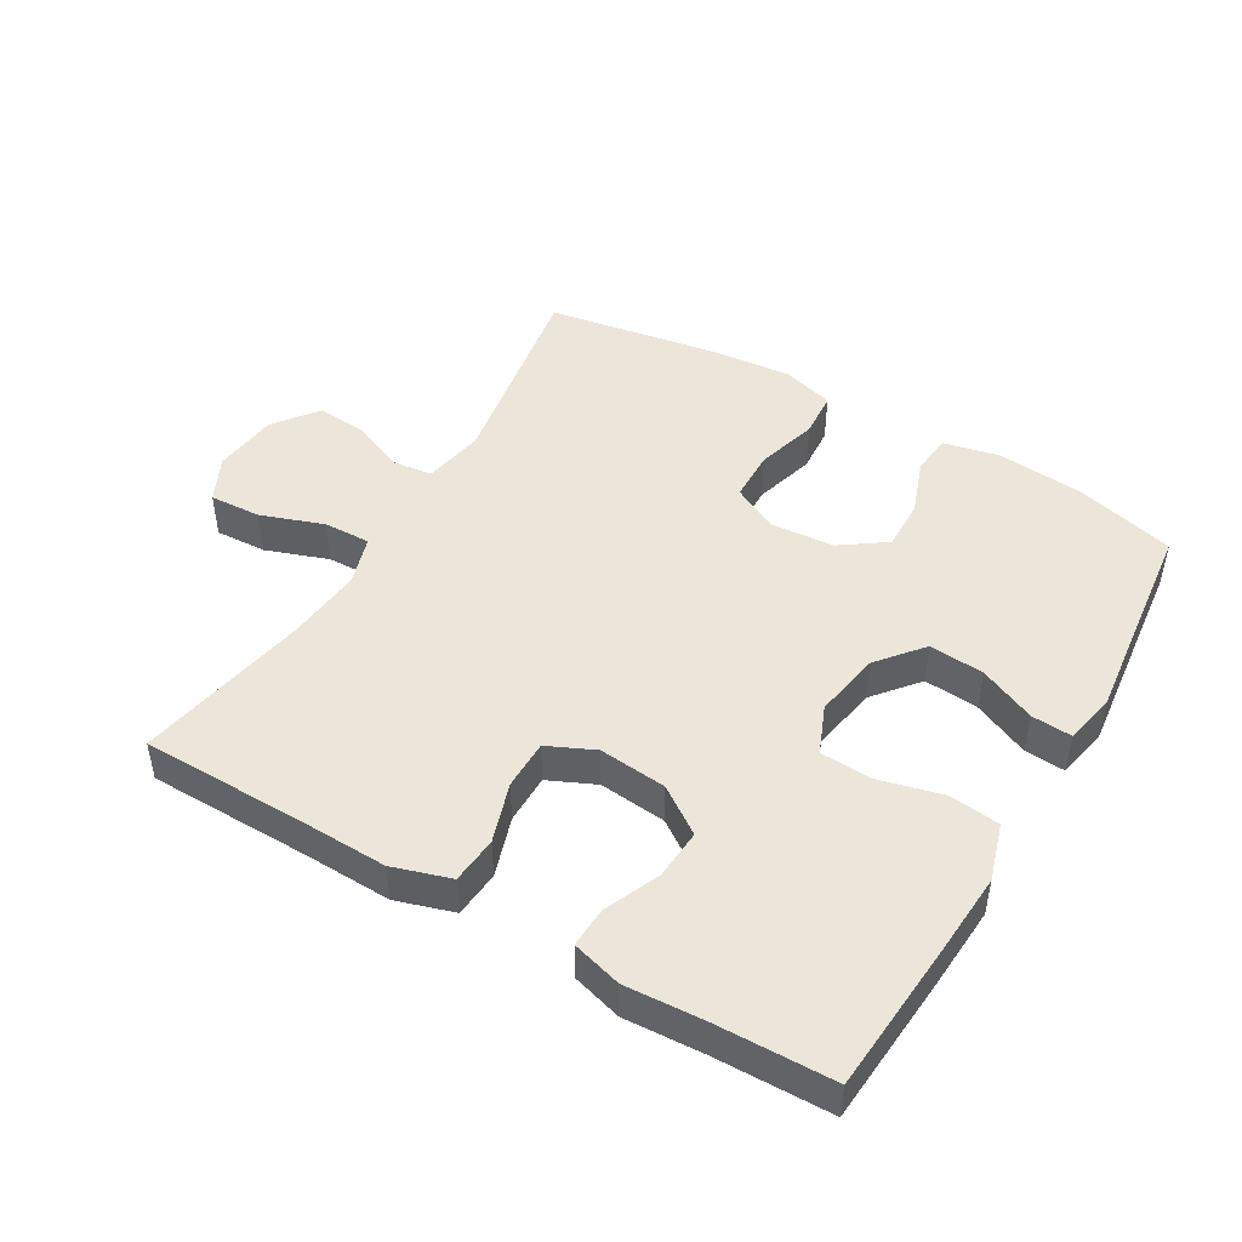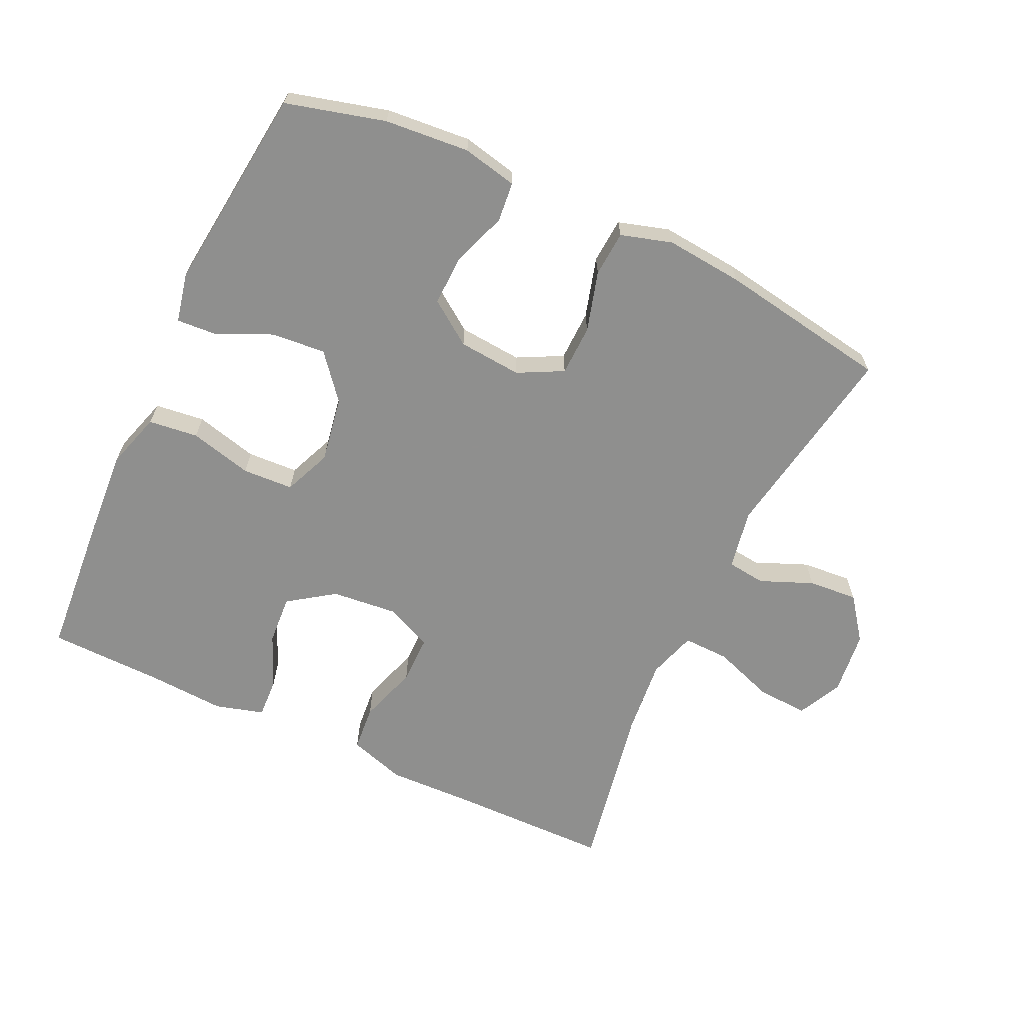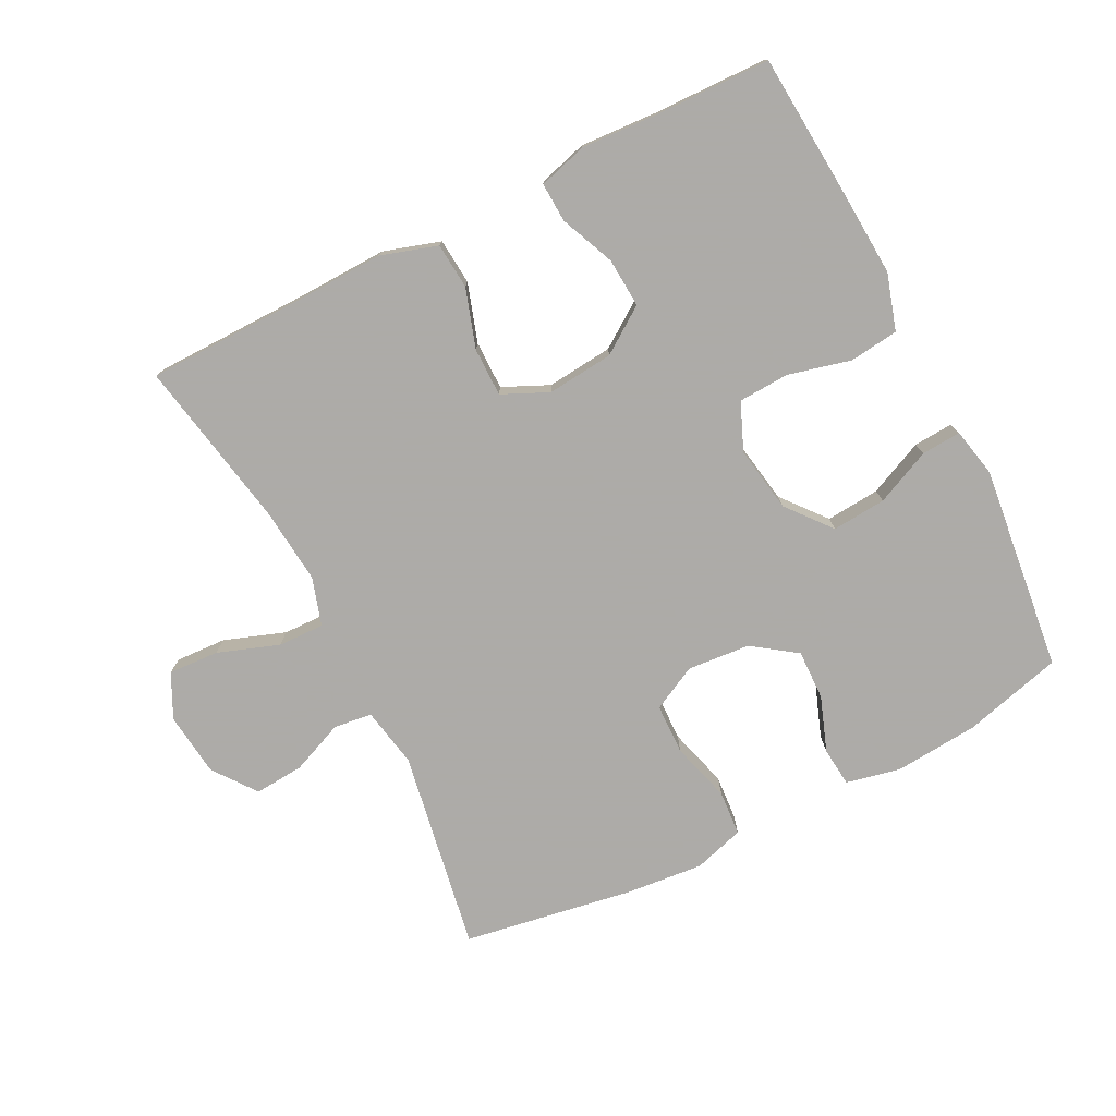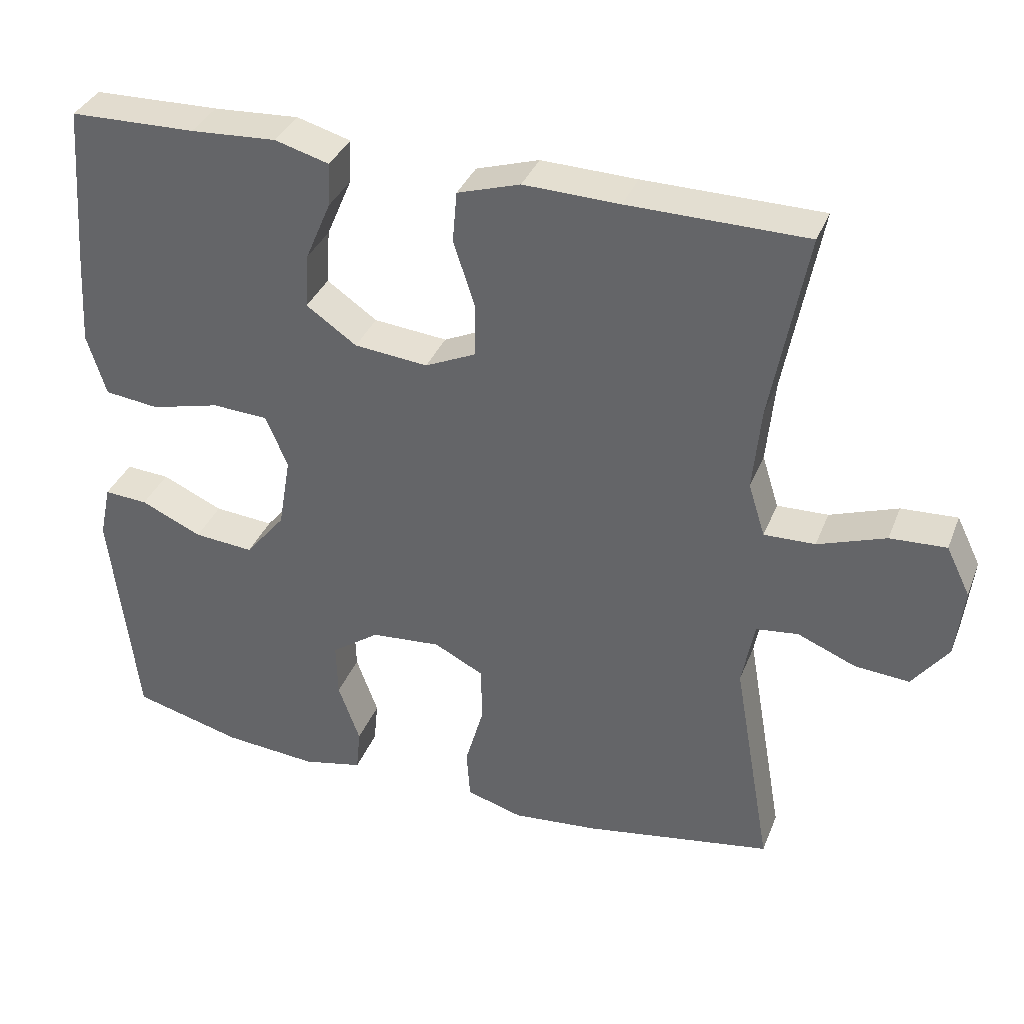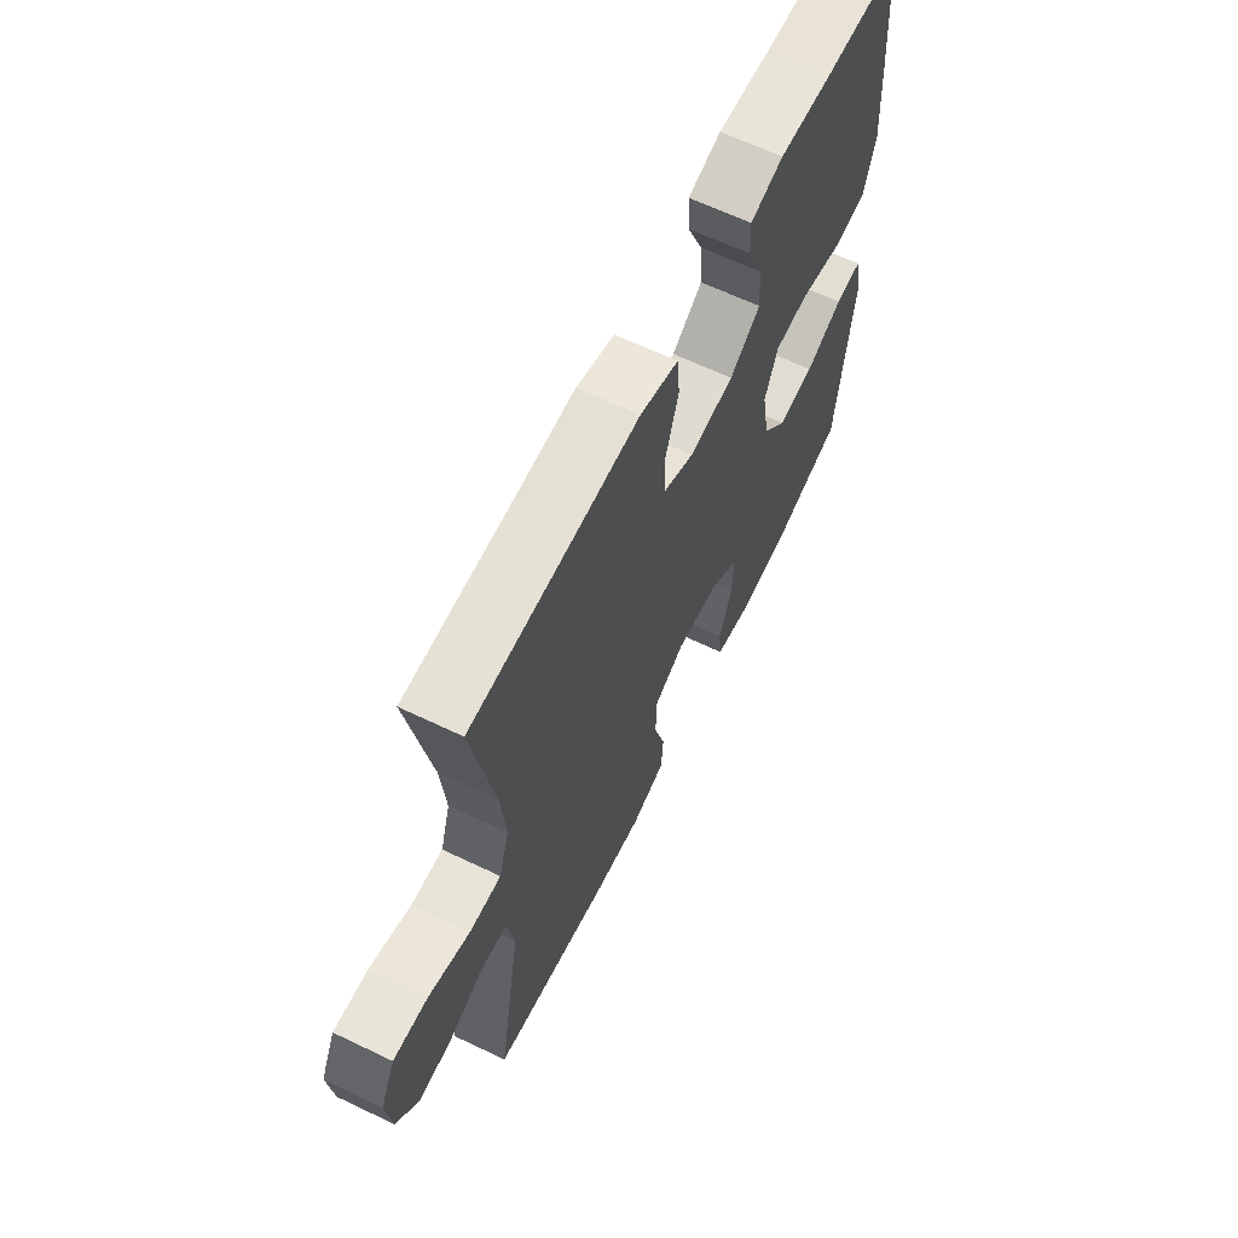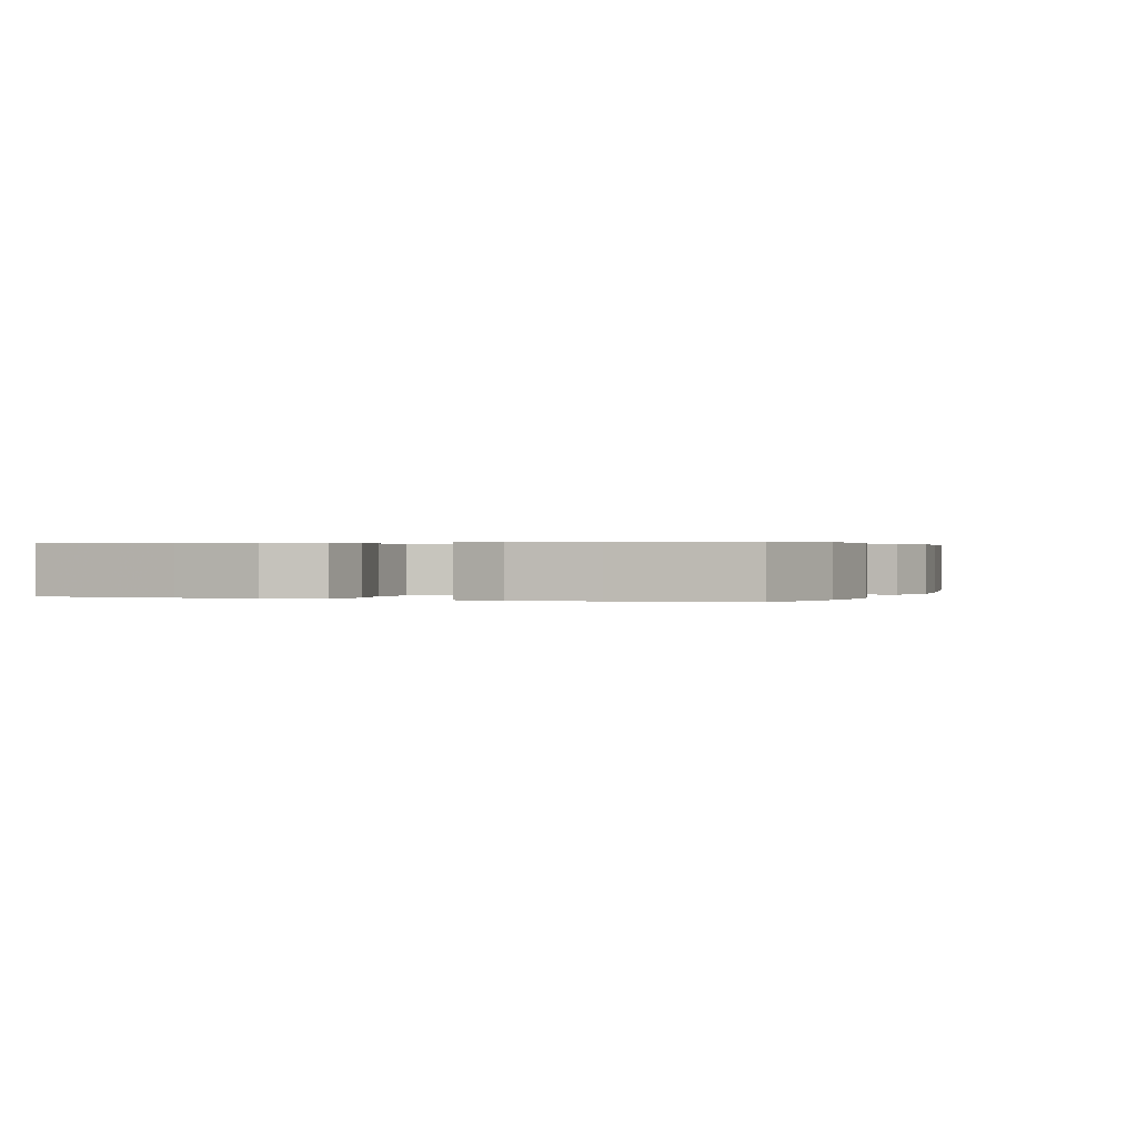
<metadata>
{"format":"obj","ext":"obj","renderer":"f3d","projection":"perspective","resolution":1024,"background":"white","views":[{"elev":47.0,"azim":30.4,"up":"+Y"},{"elev":-65.3,"azim":154.9,"up":"+Y"},{"elev":-76.5,"azim":26.9,"up":"+Y"},{"elev":35.6,"azim":-160.1,"up":"+Z"},{"elev":64.0,"azim":-64.2,"up":"+Z"},{"elev":0.3,"azim":111.3,"up":"+Y"}]}
</metadata>
<code>
v -0.5 0.07 0.5
v -0.256 0.07 0.503
v -0.125 0.07 0.507
v -0.039 0.07 0.48
v -0.033 0.07 0.41
v -0.062 0.07 0.321
v -0.062 0.07 0.247
v 0.008 0.07 0.215
v 0.109 0.07 0.225
v 0.178 0.07 0.273
v 0.173 0.07 0.348
v 0.138 0.07 0.43
v 0.135 0.07 0.49
v 0.209 0.07 0.511
v 0.327 0.07 0.504
v 0.5 0.07 0.5
v 0.517 0.07 0.278
v 0.525 0.07 0.151
v 0.499 0.07 0.066
v 0.424 0.07 0.057
v 0.329 0.07 0.081
v 0.252 0.07 0.077
v 0.222 0.07 0.005
v 0.239 0.07 -0.095
v 0.294 0.07 -0.162
v 0.376 0.07 -0.155
v 0.46 0.07 -0.117
v 0.52 0.07 -0.113
v 0.536 0.07 -0.188
v 0.522 0.07 -0.308
v 0.5 0.07 -0.5
v 0.35 0.07 -0.54
v 0.222 0.07 -0.551
v 0.139 0.07 -0.533
v 0.133 0.07 -0.473
v 0.163 0.07 -0.39
v 0.165 0.07 -0.314
v 0.099 0.07 -0.267
v 0.003 0.07 -0.259
v -0.065 0.07 -0.294
v -0.067 0.07 -0.371
v -0.041 0.07 -0.462
v -0.046 0.07 -0.531
v -0.123 0.07 -0.554
v -0.241 0.07 -0.543
v -0.5 0.07 -0.5
v -0.447 0.07 -0.195
v -0.464 0.07 -0.104
v -0.522 0.07 -0.097
v -0.602 0.07 -0.13
v -0.677 0.07 -0.136
v -0.726 0.07 -0.071
v -0.737 0.07 0.026
v -0.704 0.07 0.093
v -0.627 0.07 0.089
v -0.534 0.07 0.056
v -0.464 0.07 0.054
v -0.441 0.07 0.127
v -0.452 0.07 0.242
v -0.5 0 0.5
v -0.256 0 0.503
v -0.125 0 0.507
v -0.039 0 0.48
v -0.033 0 0.41
v -0.062 0 0.321
v -0.062 0 0.247
v 0.008 0 0.215
v 0.109 0 0.225
v 0.178 0 0.273
v 0.173 0 0.348
v 0.138 0 0.43
v 0.135 0 0.49
v 0.209 0 0.511
v 0.327 0 0.504
v 0.5 0 0.5
v 0.517 0 0.278
v 0.525 0 0.151
v 0.499 0 0.066
v 0.424 0 0.057
v 0.329 0 0.081
v 0.252 0 0.077
v 0.222 0 0.005
v 0.239 0 -0.095
v 0.294 0 -0.162
v 0.376 0 -0.155
v 0.46 0 -0.117
v 0.52 0 -0.113
v 0.536 0 -0.188
v 0.522 0 -0.308
v 0.5 0 -0.5
v 0.35 0 -0.54
v 0.222 0 -0.551
v 0.139 0 -0.533
v 0.133 0 -0.473
v 0.163 0 -0.39
v 0.165 0 -0.314
v 0.099 0 -0.267
v 0.003 0 -0.259
v -0.065 0 -0.294
v -0.067 0 -0.371
v -0.041 0 -0.462
v -0.046 0 -0.531
v -0.123 0 -0.554
v -0.241 0 -0.543
v -0.5 0 -0.5
v -0.447 0 -0.195
v -0.464 0 -0.104
v -0.522 0 -0.097
v -0.602 0 -0.13
v -0.677 0 -0.136
v -0.726 0 -0.071
v -0.737 0 0.026
v -0.704 0 0.093
v -0.627 0 0.089
v -0.534 0 0.056
v -0.464 0 0.054
v -0.441 0 0.127
v -0.452 0 0.242
f 54 55 56
f 53 54 56
f 52 53 56
f 51 52 56
f 50 51 56
f 49 50 56
f 48 49 56 57
f 47 48 57 58
f 45 46 47
f 44 45 47
f 43 44 47
f 42 43 47
f 41 42 47
f 40 41 47 58
f 34 35 36
f 33 34 36
f 32 33 36
f 31 32 36
f 30 31 36
f 30 36 37
f 29 30 37
f 28 29 37
f 27 28 37
f 26 27 37
f 25 26 37 38
f 19 20 21
f 18 19 21
f 17 18 21
f 16 17 21
f 15 16 21
f 14 15 21
f 13 14 21
f 12 13 21
f 11 12 21
f 10 11 21 22
f 9 10 22 23
f 4 5 6
f 3 4 6
f 2 3 6
f 2 6 7
f 1 2 7
f 59 1 7
f 59 7 8
f 58 59 8
f 40 58 8
f 39 40 8
f 24 25 38 39
f 23 24 39
f 9 23 39
f 8 9 39
f 115 114 113
f 115 113 112
f 115 112 111
f 115 111 110
f 115 110 109
f 115 109 108
f 116 115 108 107
f 117 116 107 106
f 106 105 104
f 106 104 103
f 106 103 102
f 106 102 101
f 106 101 100
f 117 106 100 99
f 95 94 93
f 95 93 92
f 95 92 91
f 95 91 90
f 95 90 89
f 96 95 89
f 96 89 88
f 96 88 87
f 96 87 86
f 96 86 85
f 97 96 85 84
f 80 79 78
f 80 78 77
f 80 77 76
f 80 76 75
f 80 75 74
f 80 74 73
f 80 73 72
f 80 72 71
f 80 71 70
f 81 80 70 69
f 82 81 69 68
f 65 64 63
f 65 63 62
f 65 62 61
f 66 65 61
f 66 61 60
f 66 60 118
f 67 66 118
f 67 118 117
f 67 117 99
f 67 99 98
f 98 97 84 83
f 98 83 82
f 98 82 68
f 98 68 67
f 1 60 61 2
f 2 61 62 3
f 3 62 63 4
f 4 63 64 5
f 5 64 65 6
f 6 65 66 7
f 7 66 67 8
f 8 67 68 9
f 9 68 69 10
f 10 69 70 11
f 11 70 71 12
f 12 71 72 13
f 13 72 73 14
f 14 73 74 15
f 15 74 75 16
f 16 75 76 17
f 17 76 77 18
f 18 77 78 19
f 19 78 79 20
f 20 79 80 21
f 21 80 81 22
f 22 81 82 23
f 23 82 83 24
f 24 83 84 25
f 25 84 85 26
f 26 85 86 27
f 27 86 87 28
f 28 87 88 29
f 29 88 89 30
f 30 89 90 31
f 31 90 91 32
f 32 91 92 33
f 33 92 93 34
f 34 93 94 35
f 35 94 95 36
f 36 95 96 37
f 37 96 97 38
f 38 97 98 39
f 39 98 99 40
f 40 99 100 41
f 41 100 101 42
f 42 101 102 43
f 43 102 103 44
f 44 103 104 45
f 45 104 105 46
f 46 105 106 47
f 47 106 107 48
f 48 107 108 49
f 49 108 109 50
f 50 109 110 51
f 51 110 111 52
f 52 111 112 53
f 53 112 113 54
f 54 113 114 55
f 55 114 115 56
f 56 115 116 57
f 57 116 117 58
f 58 117 118 59
f 59 118 60 1

</code>
